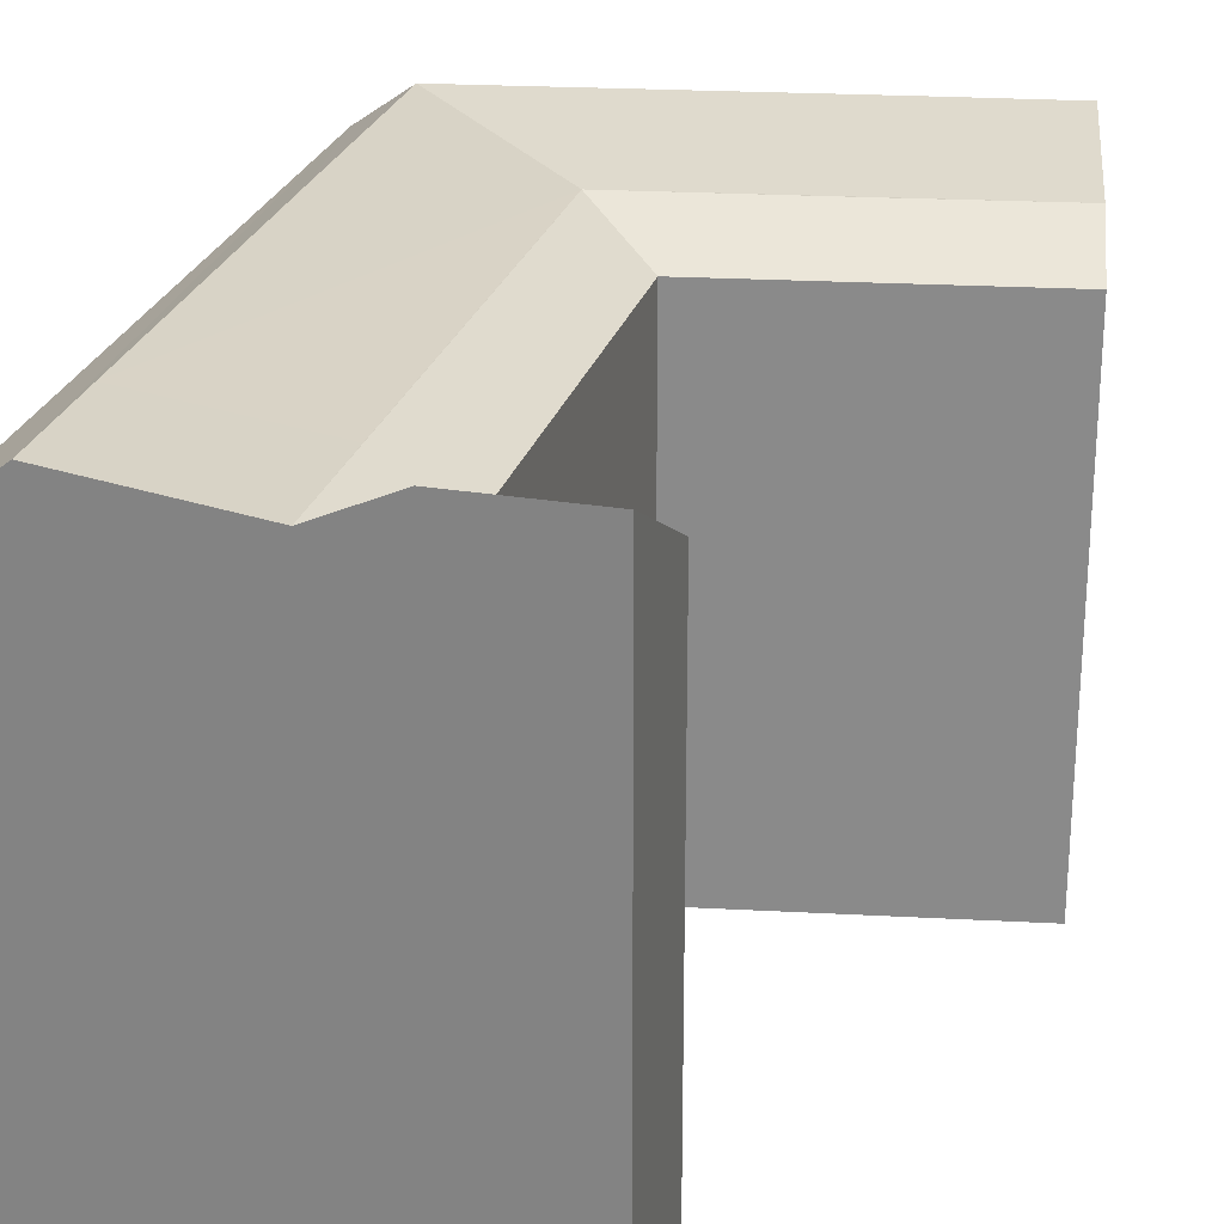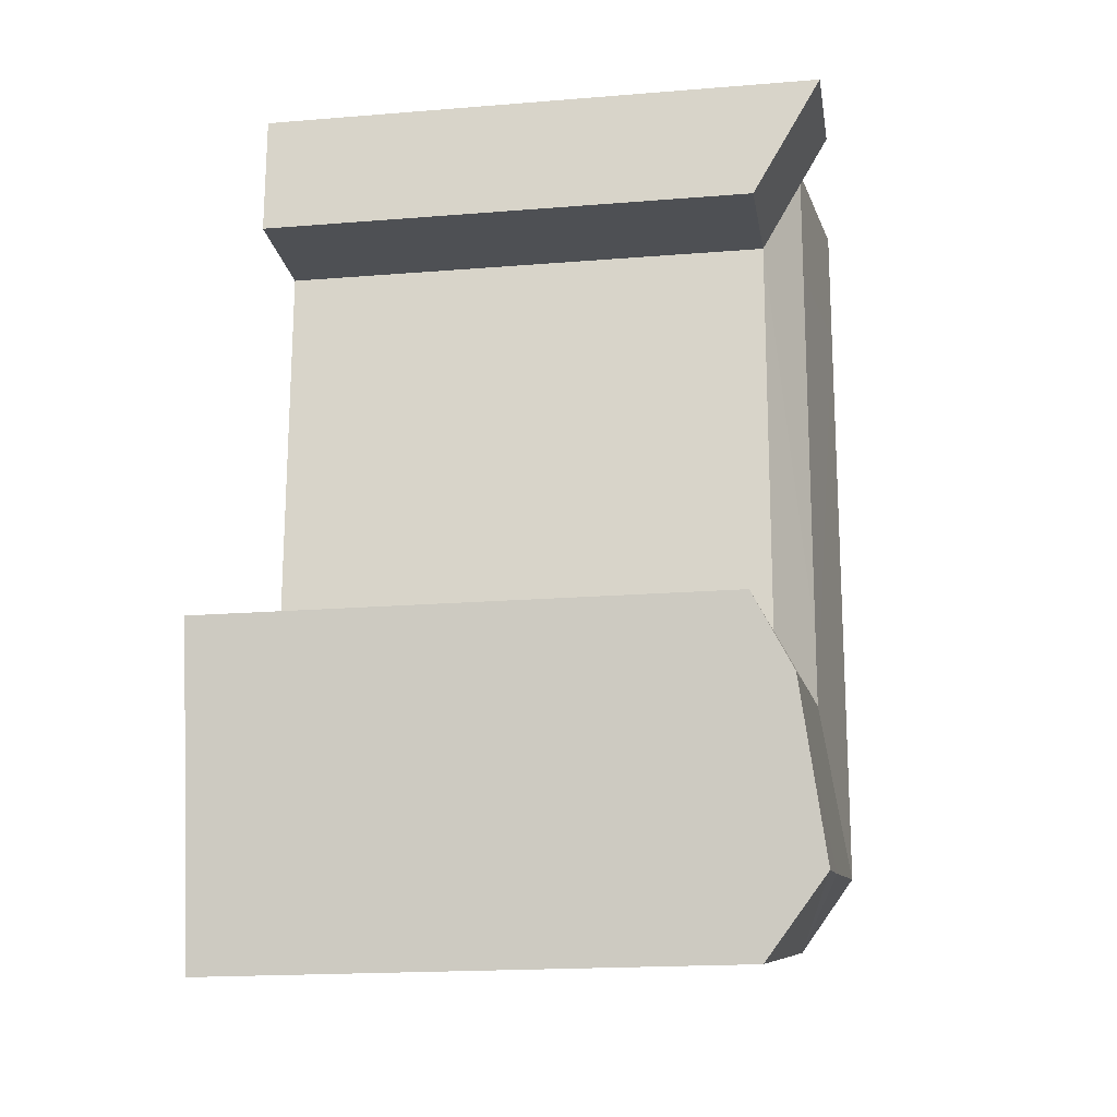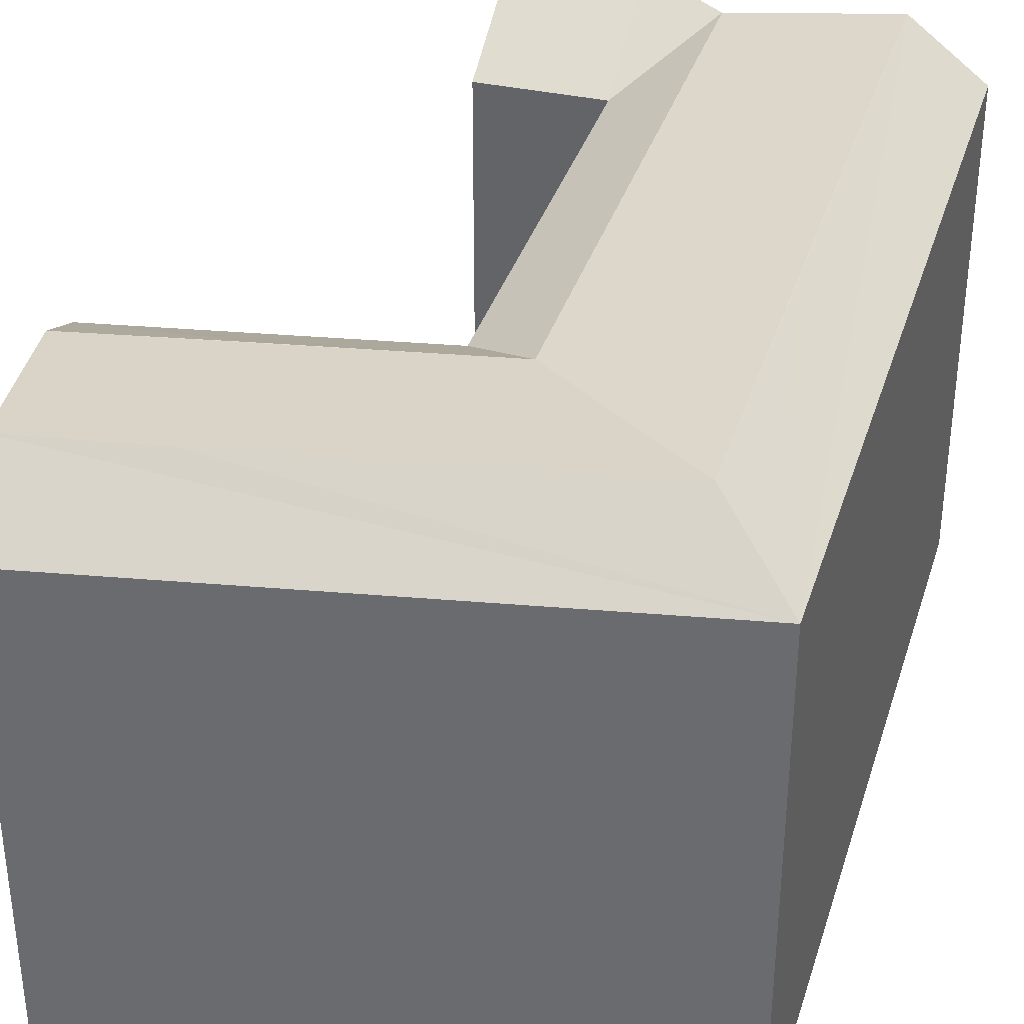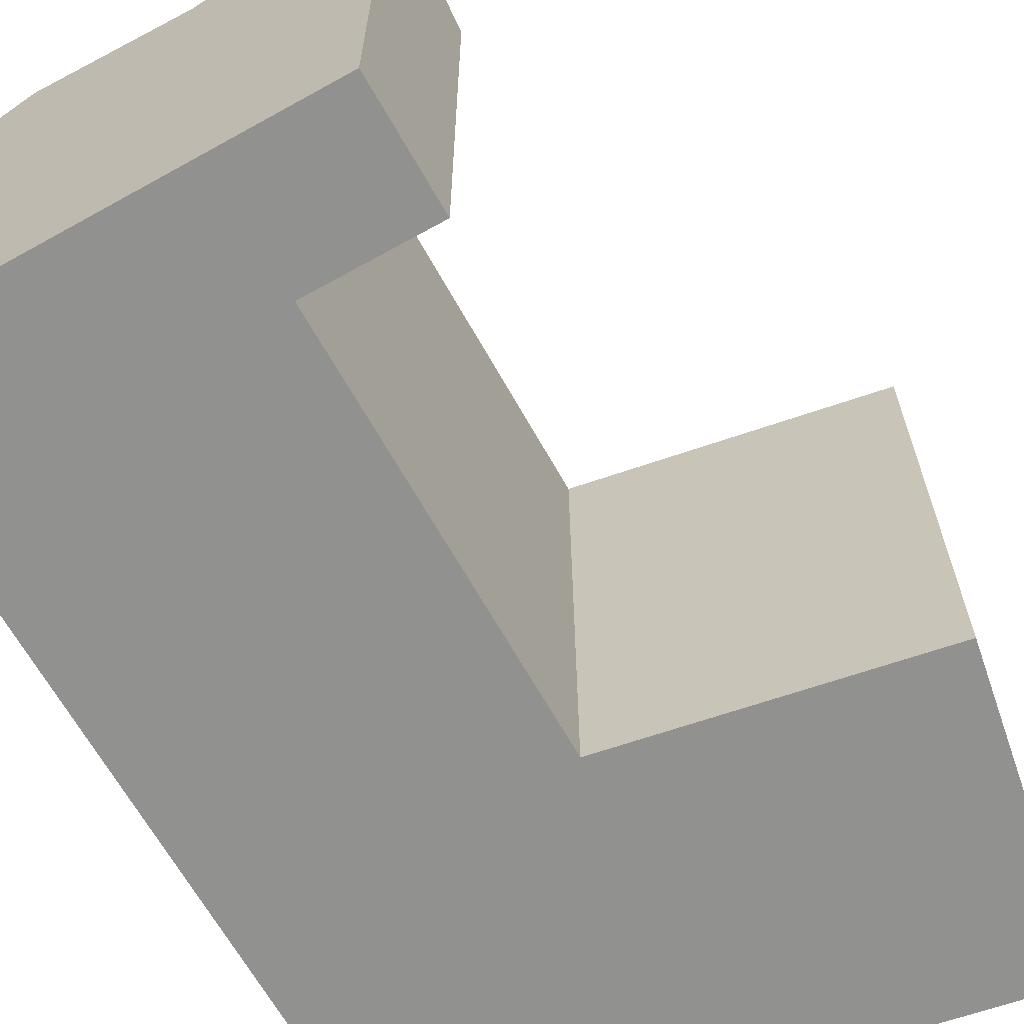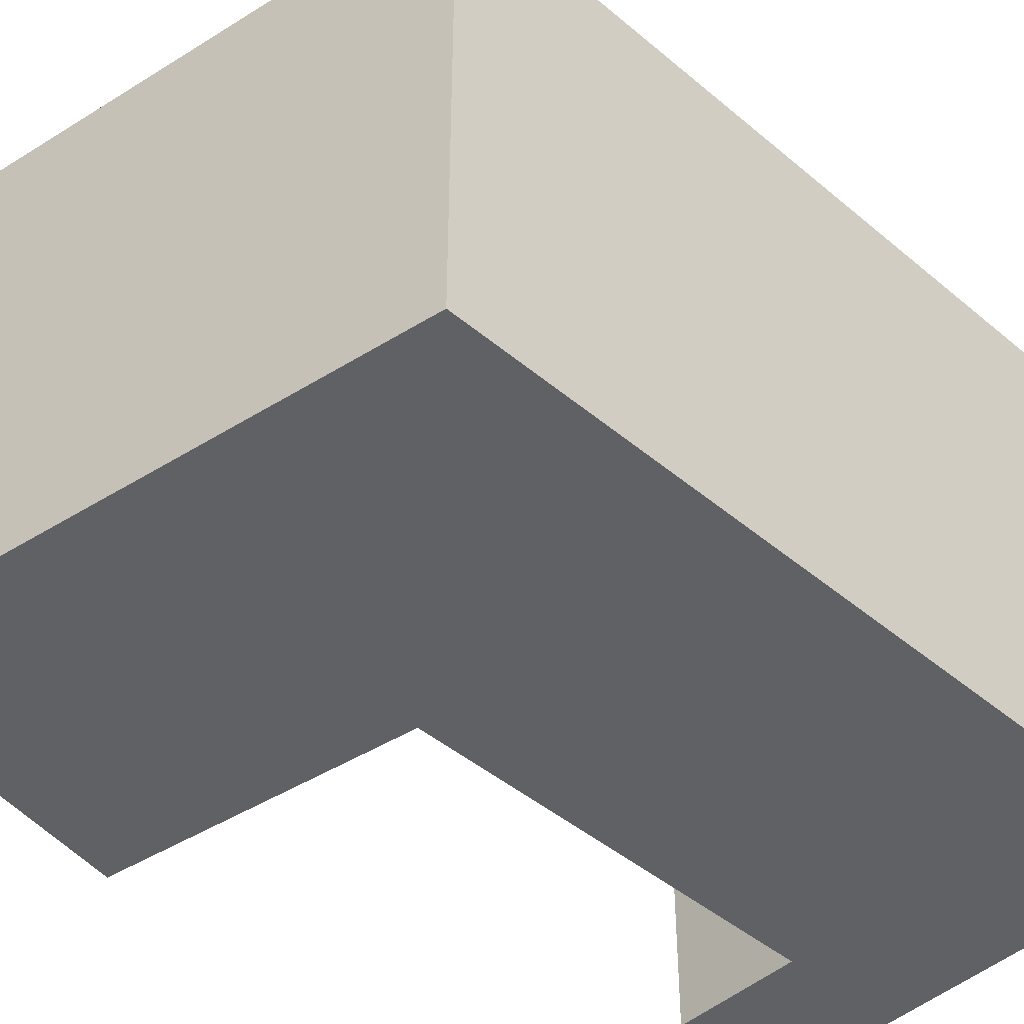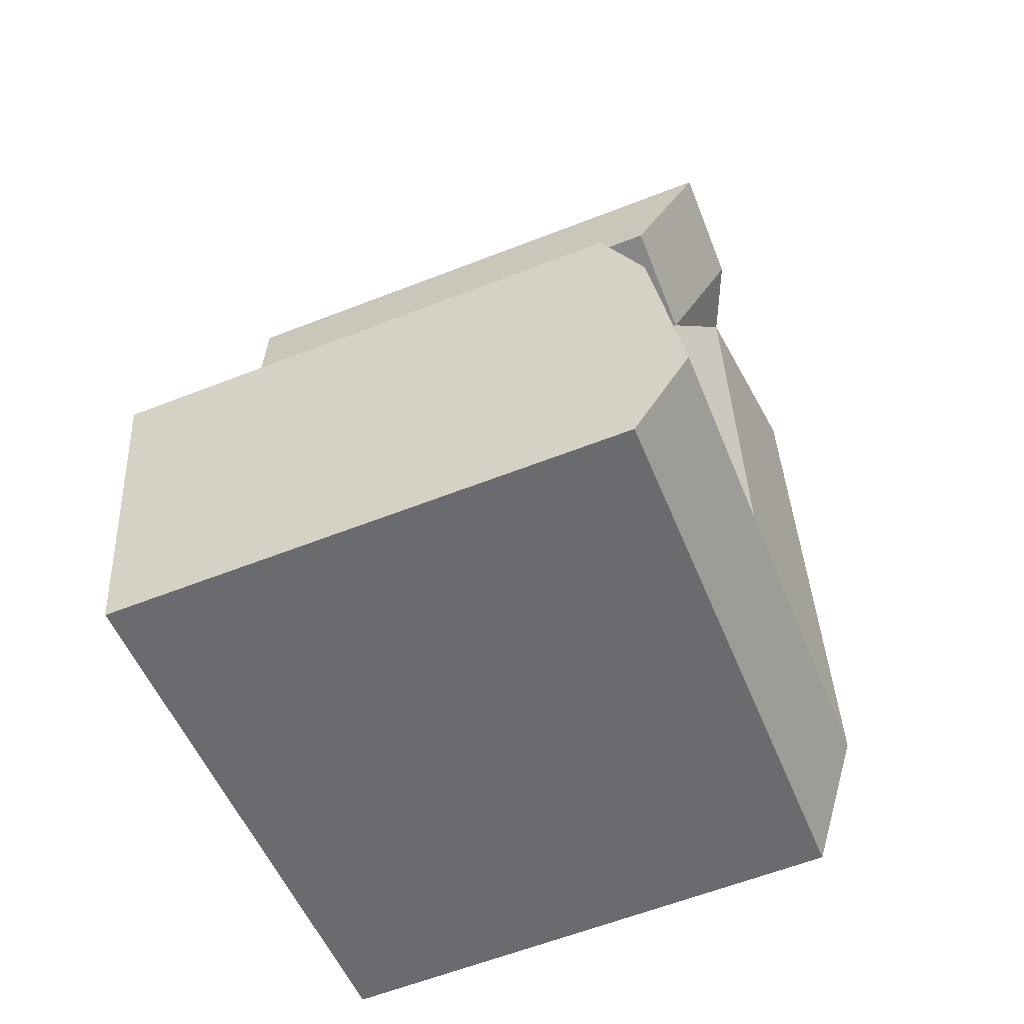
<metadata>
{"format":"obj","ext":"obj","renderer":"f3d","projection":"perspective","resolution":1024,"background":"white","views":[{"elev":25.7,"azim":14.0,"up":"+Y"},{"elev":-17.8,"azim":99.2,"up":"+Z"},{"elev":35.8,"azim":-164.5,"up":"+Y"},{"elev":-65.9,"azim":28.2,"up":"+Y"},{"elev":-45.4,"azim":-135.1,"up":"+Y"},{"elev":-61.6,"azim":111.6,"up":"+Z"}]}
</metadata>
<code>
v  12.94 -1.526e-06 -2.082
v  -0.2333 -8.09e-16 13.21
v  0 -1.526e-06 -9.343e-23
v  -0.494 -1.713e-15 27.97
v  -0.5825 -2.019e-15 32.98
v  2.566 -2.023e-15 33.04
v  18.25 1.798e-16 -2.937
v  12.71 -6.815e-16 11.13
v  17.94 -6.299e-16 10.29
v  23.08 2.274e-16 -3.714
v  23.58 3.701e-17 -0.6044
v  24.68 -3.806e-16 6.216
v  25.14 -5.589e-16 9.128
v  9.366 -2.03e-15 33.16
v  12.4 -1.726e-15 28.2
v  12.32 -2.033e-15 33.21
v  17.51 -1.732e-15 28.29
v  17.4 -2.039e-15 33.3
v  -0.5821 20.61 32.98
v  9.367 22.14 33.16
v  17.4 23.47 33.3
v  12.32 23.47 33.21
v  2.567 23.03 33.04
v  24.68 22.14 6.215
v  23.08 20.61 -3.714
v  23.58 23.03 -0.6051
v  25.14 20.61 9.127
v  0.0004388 20.61 -0.0006524
v  12.94 20.61 -2.083
v  18.25 20.61 -2.938
v  12.71 20.61 11.13
v  17.94 20.61 10.29
v  -0.4936 20.61 27.97
v  -0.2329 20.61 13.21
v  12.4 20.61 28.2
v  17.51 20.61 28.29
v  18.01 22.14 7.338
v  12.76 22.14 8.18
v  9.846 22.14 8.648
v  18.18 23.03 0.2107
v  12.88 23.03 1.066
v  3.054 23.03 2.648
v  2.876 23.03 12.71
v  2.655 23.03 28.02
v  9.455 22.14 28.14
v  9.794 22.14 11.6
g defaultobject
f 1 2 3
f 2 1 4
f 4 1 5
f 5 1 6
f 6 1 7
f 6 7 8
f 8 7 9
f 9 7 10
f 9 10 11
f 9 11 12
f 9 12 13
f 8 14 6
f 14 8 15
f 14 15 16
f 16 15 17
f 16 17 18
f 6 19 5
f 19 6 14
f 19 14 16
f 19 16 18
f 19 18 20
f 20 18 21
f 20 21 22
f 23 19 20
f 24 25 26
f 25 24 27
f 25 27 10
f 10 27 13
f 10 13 11
f 11 13 12
f 28 1 3
f 1 28 7
f 7 28 10
f 10 28 25
f 25 28 29
f 25 29 30
f 27 9 13
f 9 27 8
f 8 27 31
f 31 27 32
f 19 4 5
f 4 19 2
f 2 19 3
f 3 19 33
f 3 33 34
f 3 34 28
f 35 17 15
f 17 35 36
f 17 21 18
f 21 17 36
f 8 35 15
f 35 8 31
f 20 22 35
f 37 27 24
f 27 37 38
f 27 38 39
f 27 39 32
f 32 39 31
f 40 24 26
f 24 40 41
f 24 41 42
f 24 42 39
f 24 39 38
f 24 38 37
f 30 26 25
f 26 30 29
f 26 29 28
f 26 28 40
f 40 28 42
f 40 42 41
f 23 33 19
f 33 23 34
f 34 23 28
f 28 23 43
f 43 23 44
f 42 28 43
f 20 44 23
f 44 42 43
f 42 44 39
f 39 44 45
f 45 44 20
f 39 45 46
f 20 46 45
f 46 20 35
f 46 35 31
f 31 39 46
f 35 21 36
f 21 35 22

</code>
